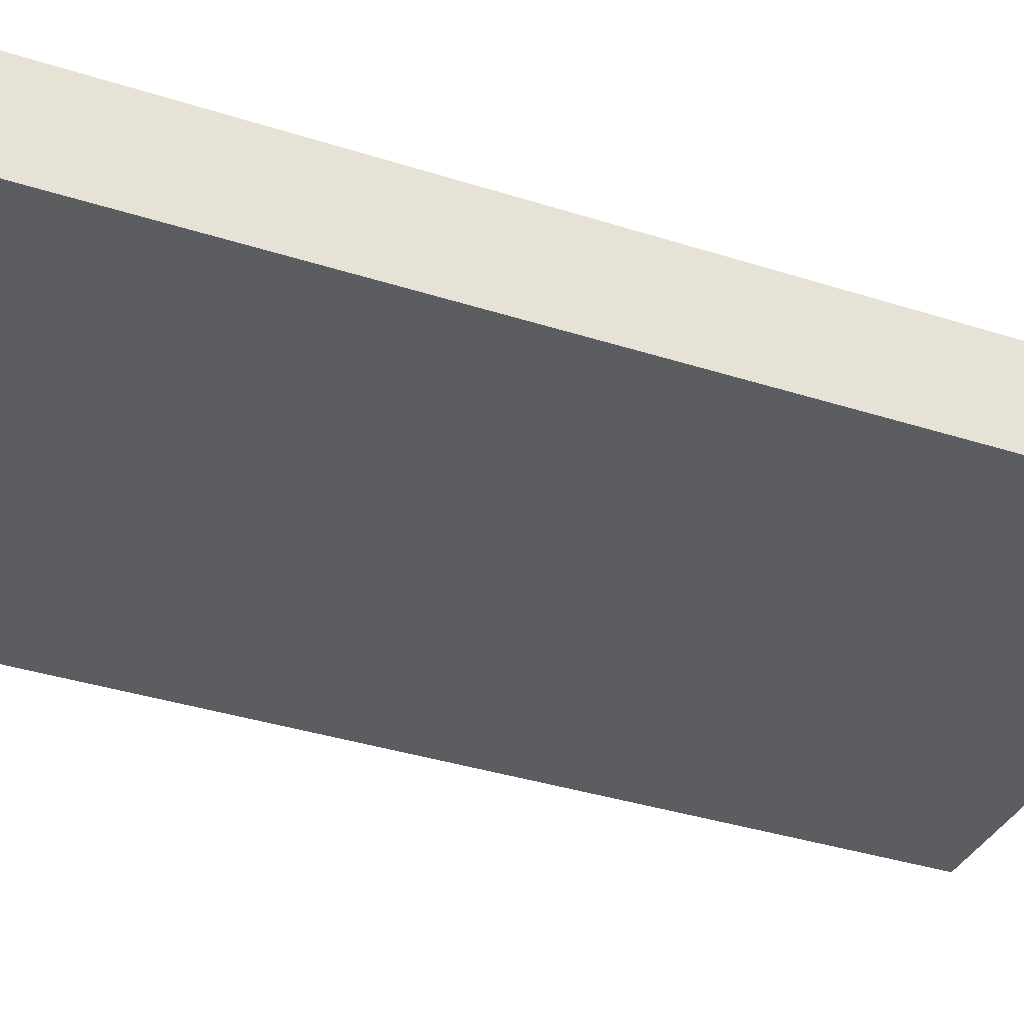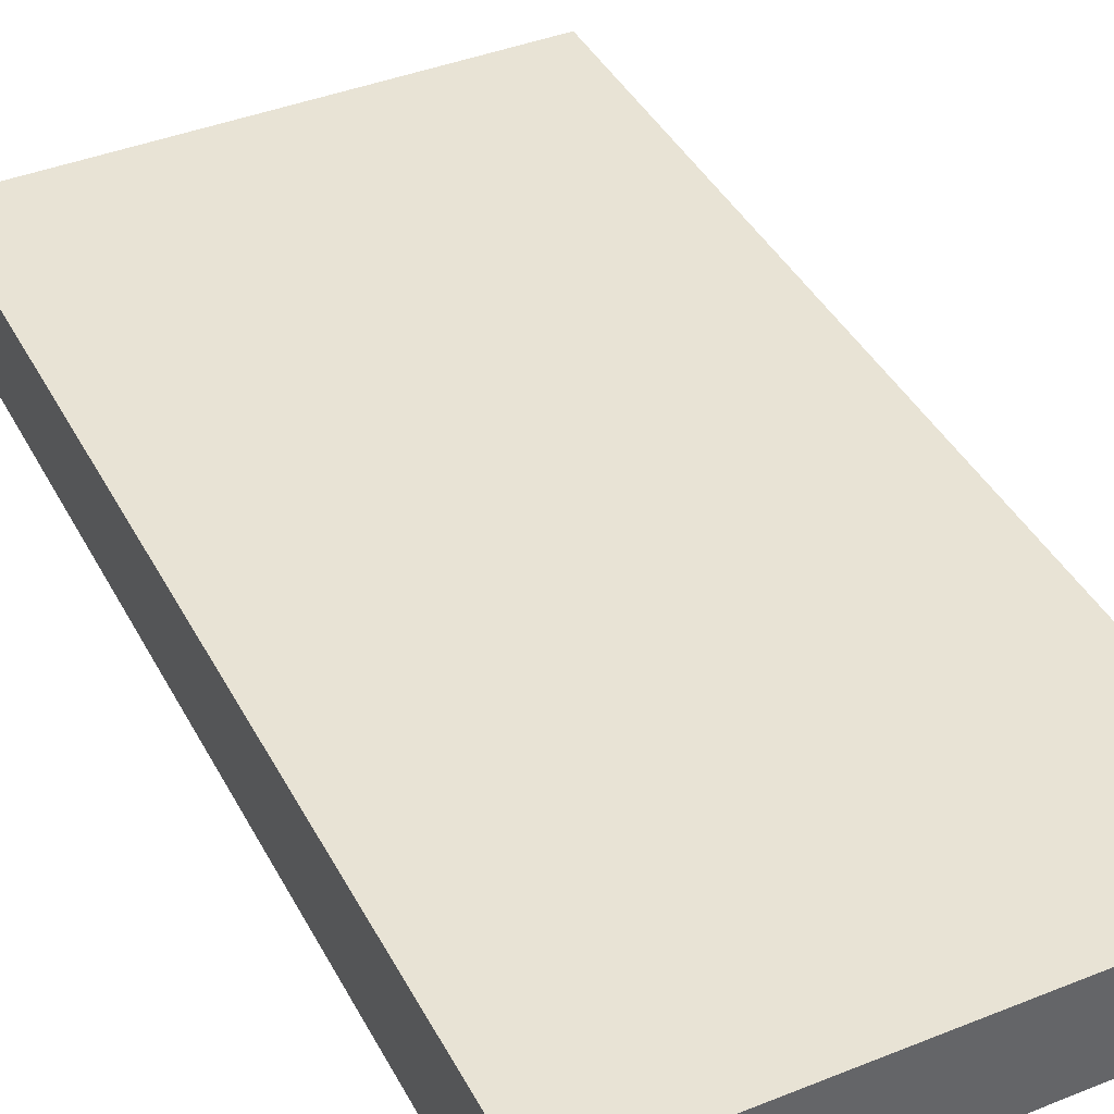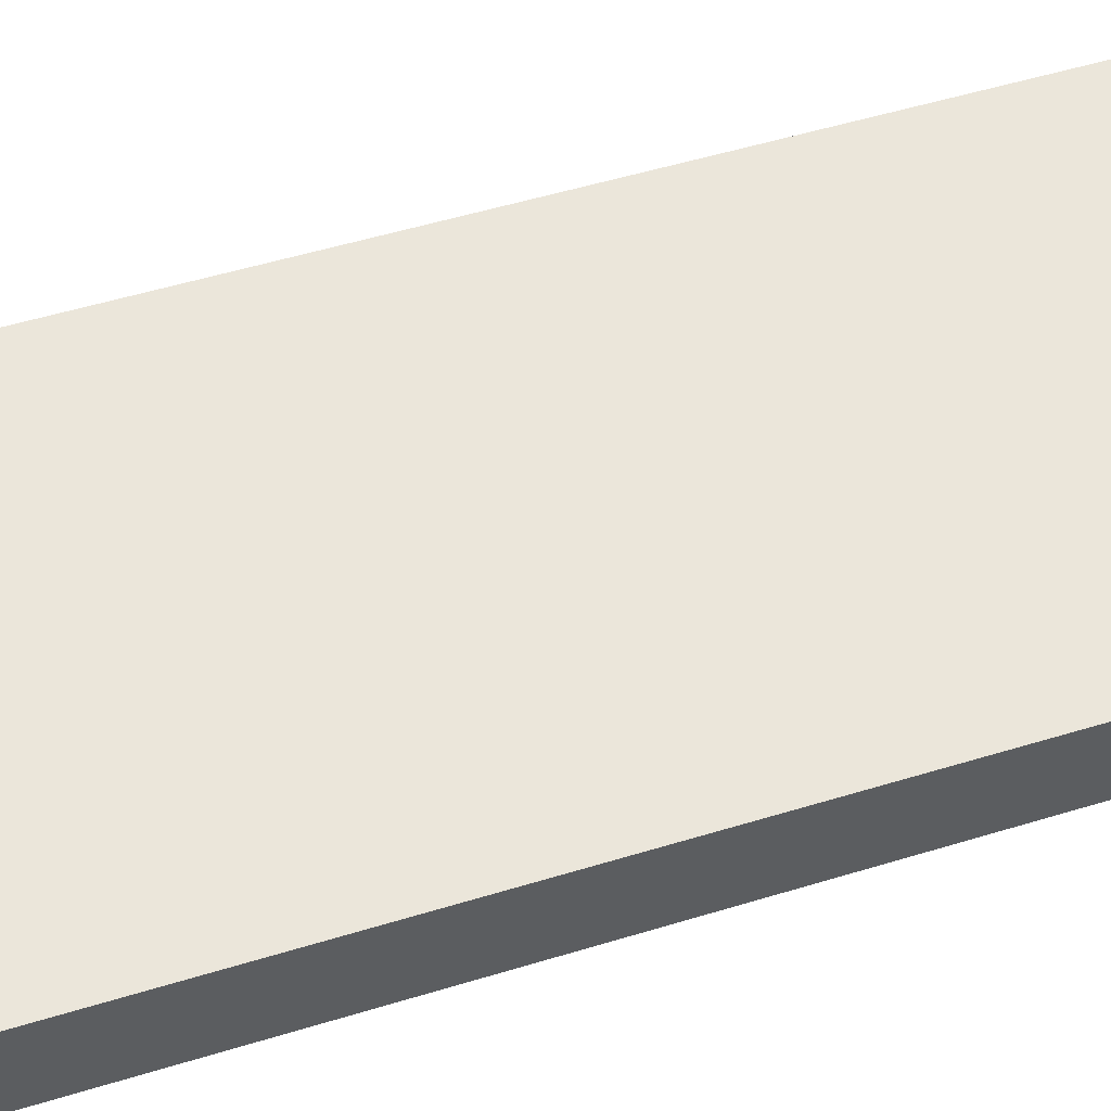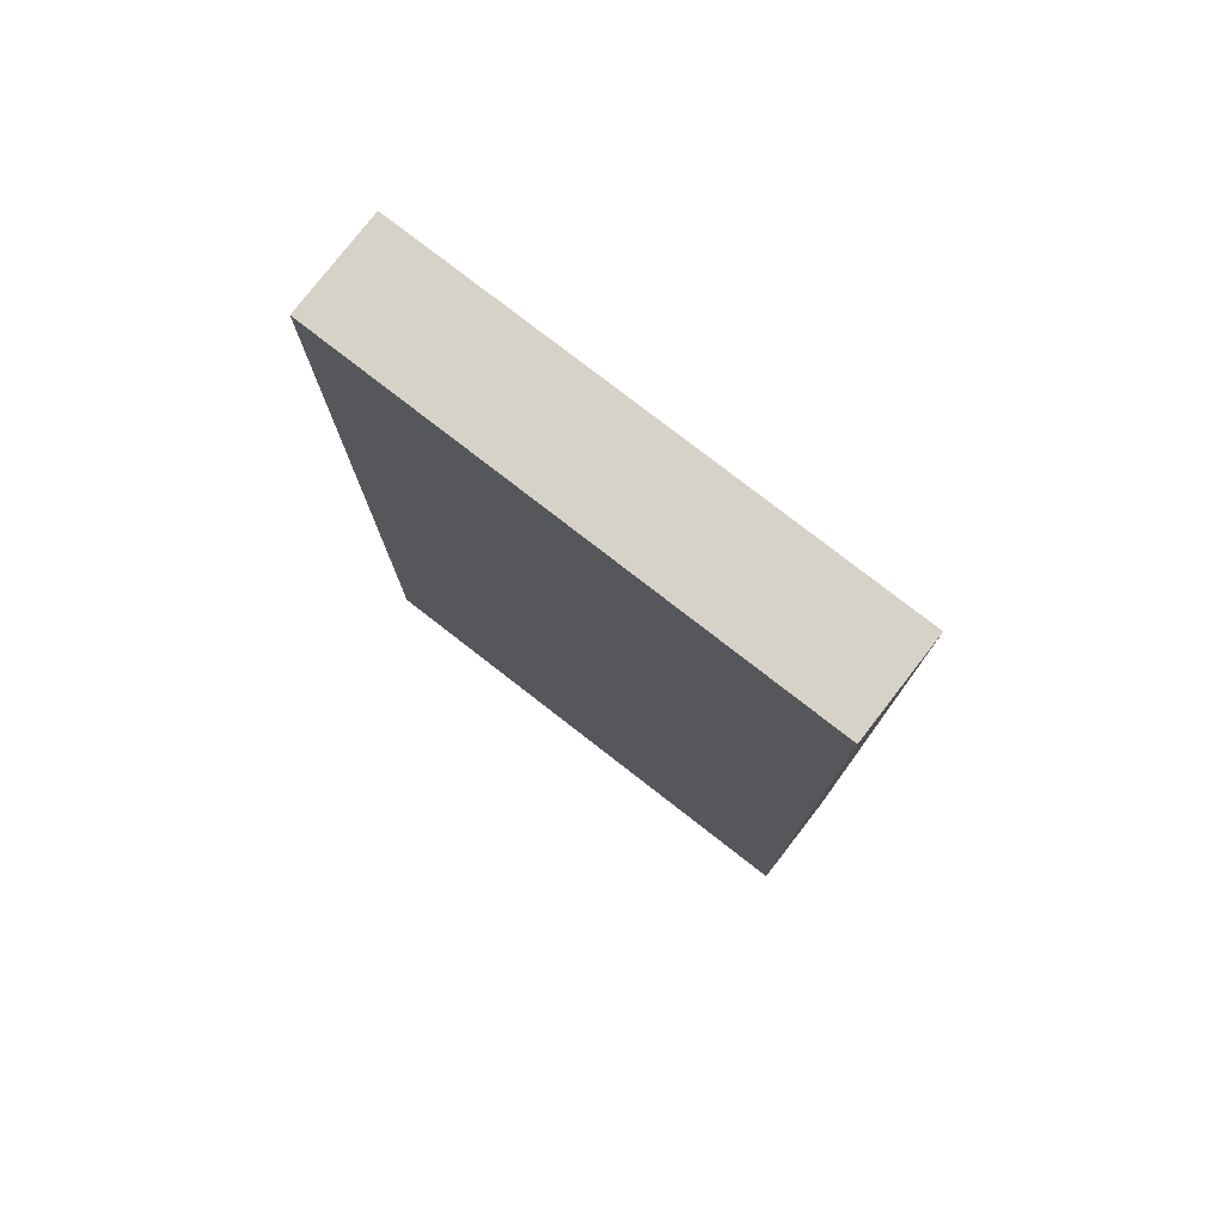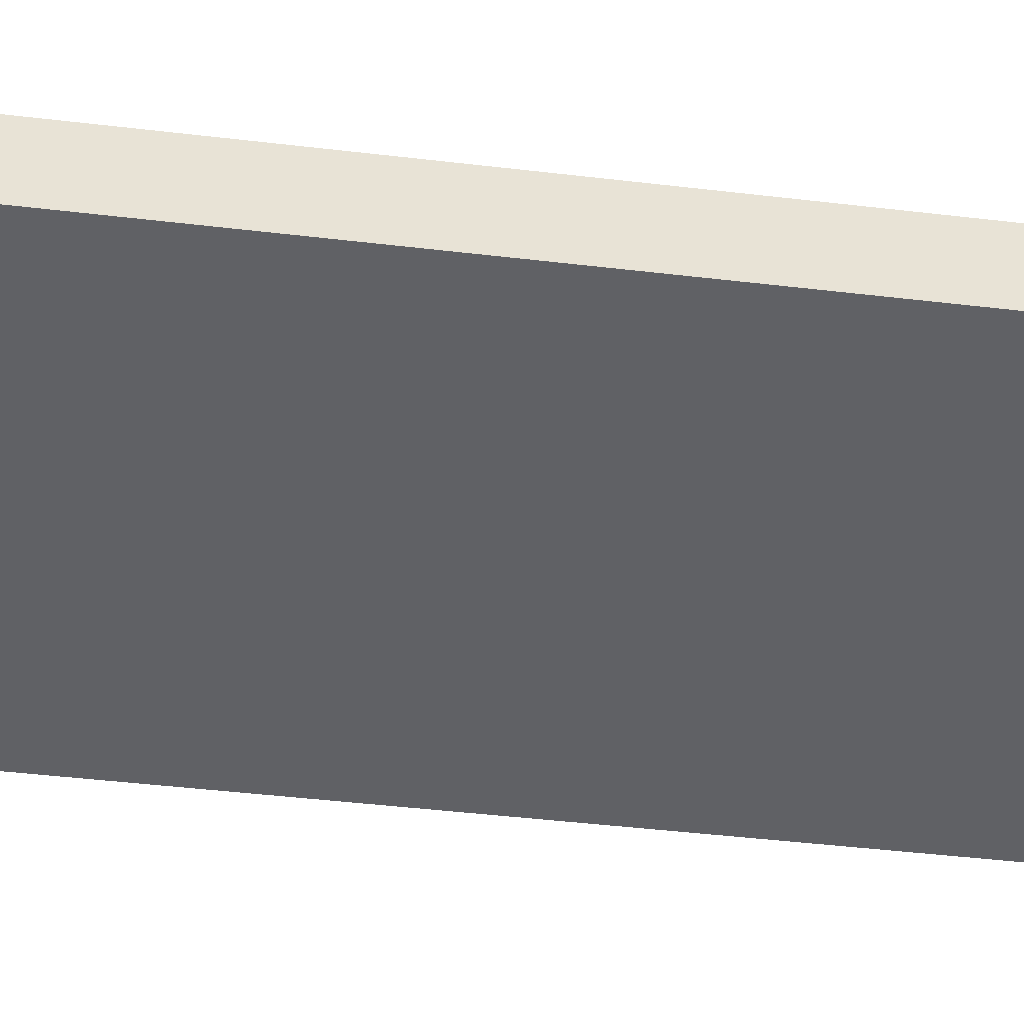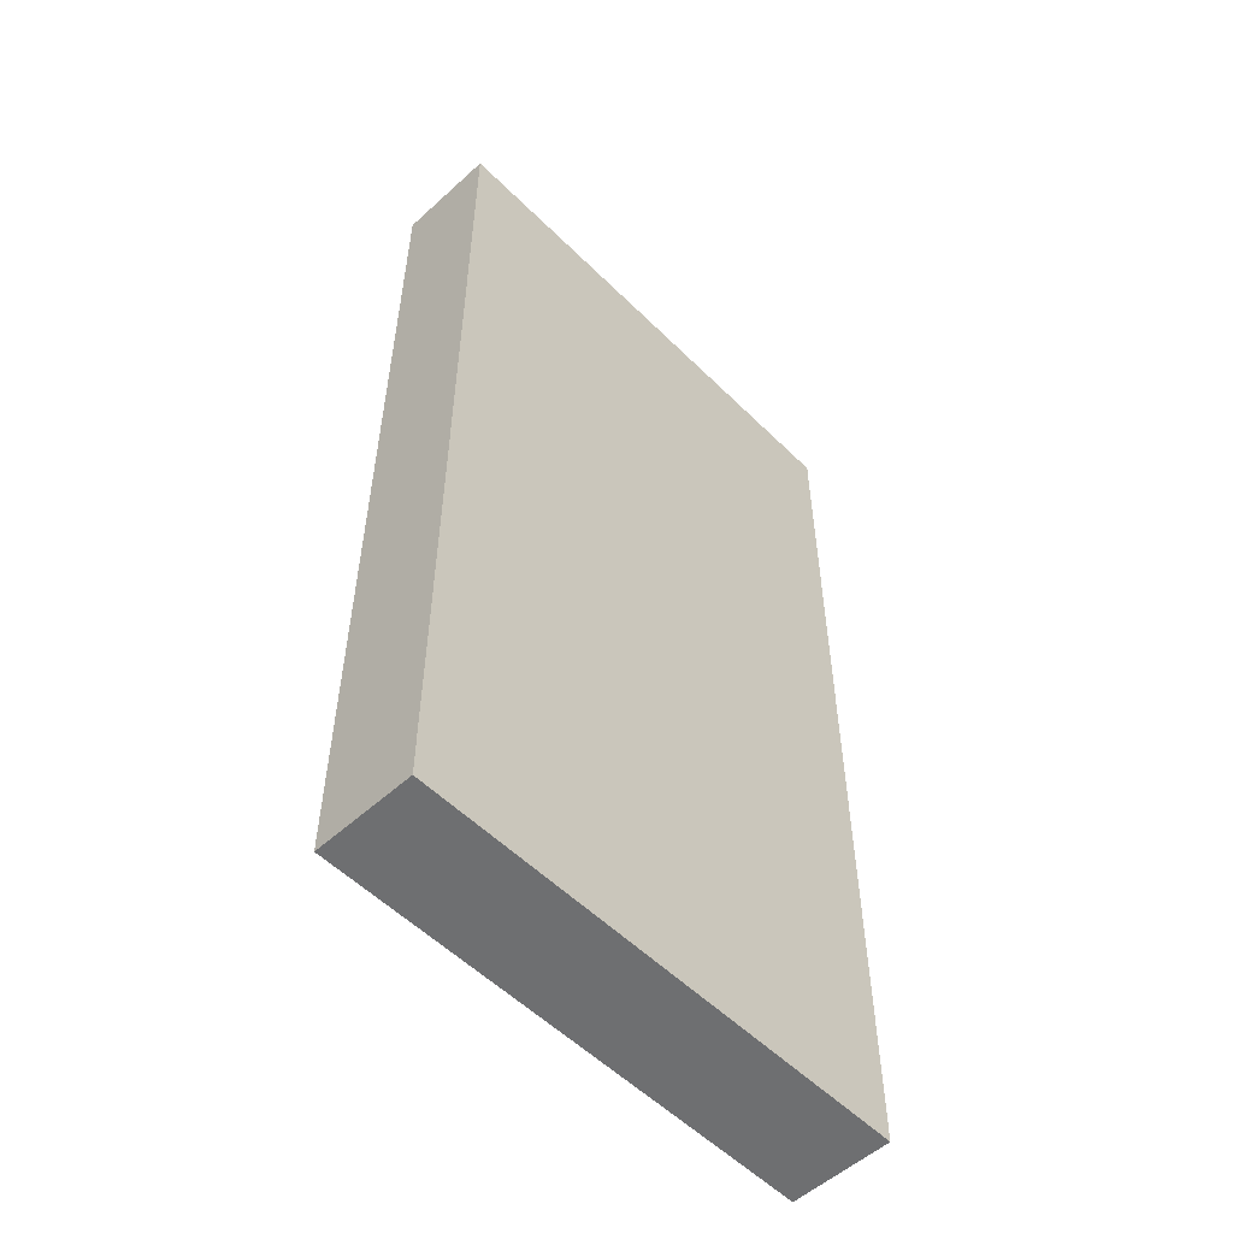
<metadata>
{"format":"obj","ext":"obj","renderer":"f3d","projection":"perspective","resolution":1024,"background":"white","views":[{"elev":-36.0,"azim":-112.9,"up":"+Y"},{"elev":41.0,"azim":-26.0,"up":"+Y"},{"elev":55.0,"azim":-107.7,"up":"+Y"},{"elev":78.3,"azim":-142.2,"up":"+Z"},{"elev":-49.5,"azim":82.7,"up":"+Y"},{"elev":-54.5,"azim":133.8,"up":"+Z"}]}
</metadata>
<code>
v -0.06806 0 0.132
v 0.06806 0 0.132
v -0.06806 0.02695 0.132
v 0.06806 0.02695 0.132
v -0.06806 0.02695 -0.132
v 0.06806 0.02695 -0.132
v -0.06806 0 -0.132
v 0.06806 0 -0.132
v -0.0579 0.02695 0.09838
v 0.0579 0.02695 0.09838
v 0.0579 0.02695 -0.1004
v -0.0579 0.02695 -0.1004
v -0.0189 0 -0.03215
v 0.0189 0 -0.03215
v 0.0189 0 0.0261
v -0.0189 0 0.0261
v 0.06421 0.02695 0.1281
v -0.06421 0.02695 0.1281
v -0.06421 0.02695 -0.1281
v 0.06421 0.02695 -0.1281
v 0.008201 0.02695 0.1216
v -0.008201 0.02695 0.1216
v 0.008201 0.02695 0.1049
v -0.008201 0.02695 0.1049
v -0.01253 0.02695 -0.1184
v 0.01253 0.02695 -0.1184
v -0.01253 0.02695 -0.1104
v 0.01253 0.02695 -0.1104
v 0.004645 0.02695 0.118
v -0.004645 0.02695 0.118
v 0.004645 0.02695 0.1085
v -0.004645 0.02695 0.1085
f 1 2 4 3
f 9 10 11 12
f 5 6 8 7
f 13 14 15 16
f 2 8 6 4
f 7 1 3 5
f 3 4 17 18
f 4 6 20 17
f 6 5 19 20
f 5 3 18 19
f 7 8 14 13
f 8 2 15 14
f 2 1 16 15
f 1 7 13 16
f 30 29 31 32
f 19 18 9 12
f 26 25 27 28
f 17 20 11 10
f 18 17 21 22
f 17 10 23 21
f 10 9 24 23
f 9 18 22 24
f 20 19 25 26
f 19 12 27 25
f 12 11 28 27
f 11 20 26 28
f 22 21 29 30
f 21 23 31 29
f 23 24 32 31
f 24 22 30 32

</code>
